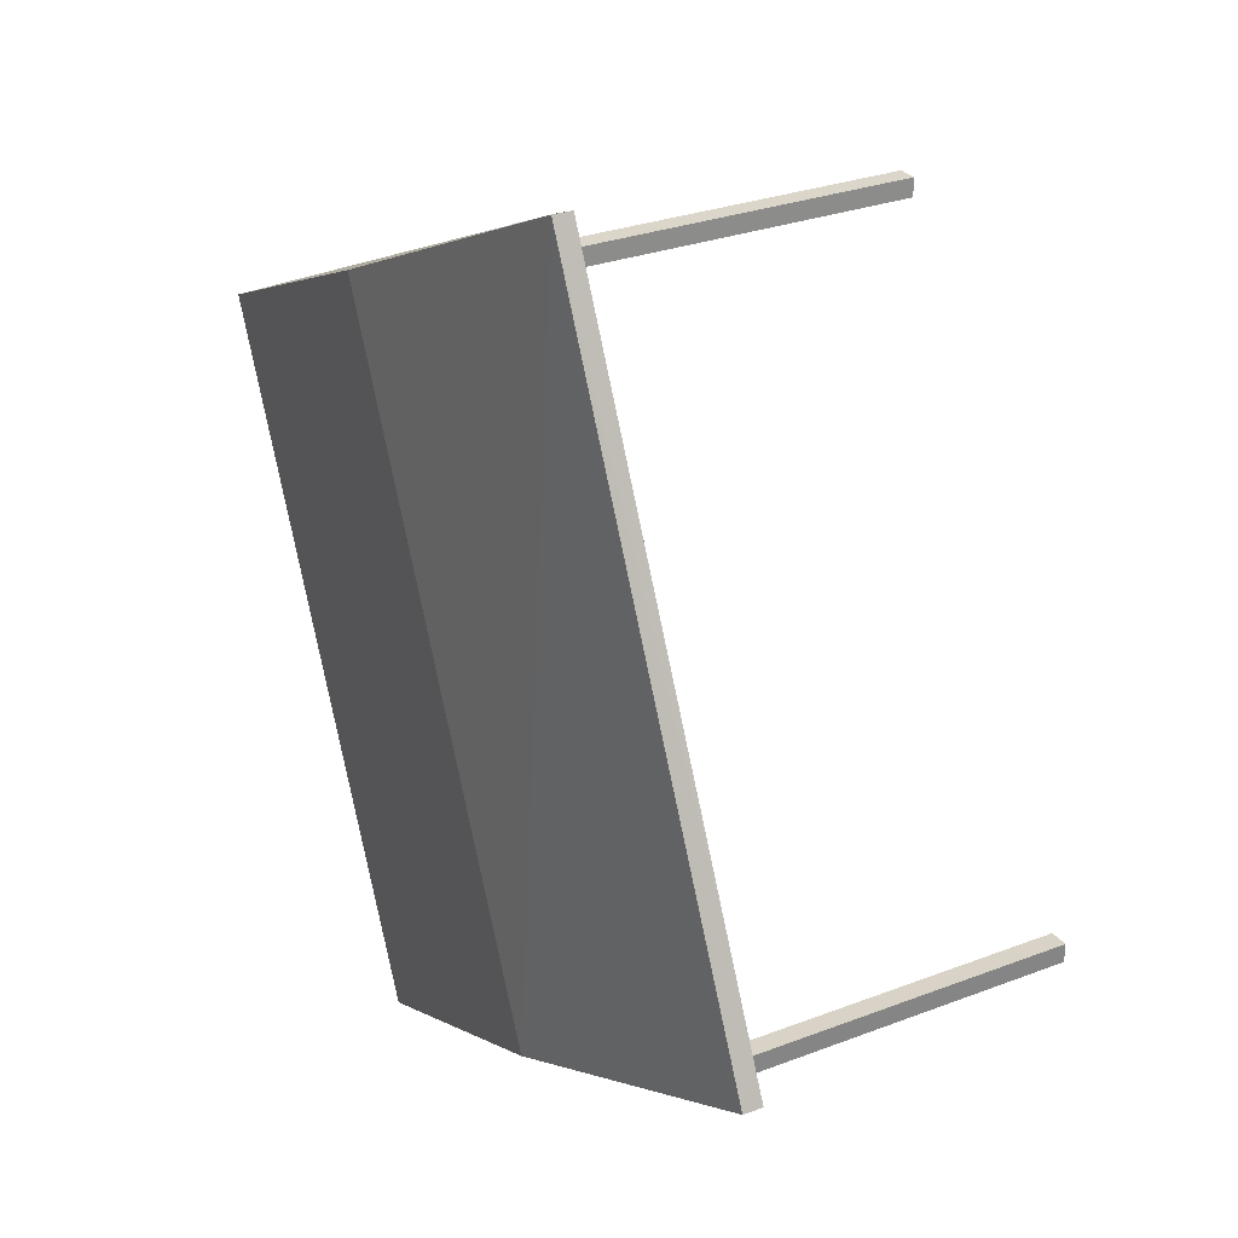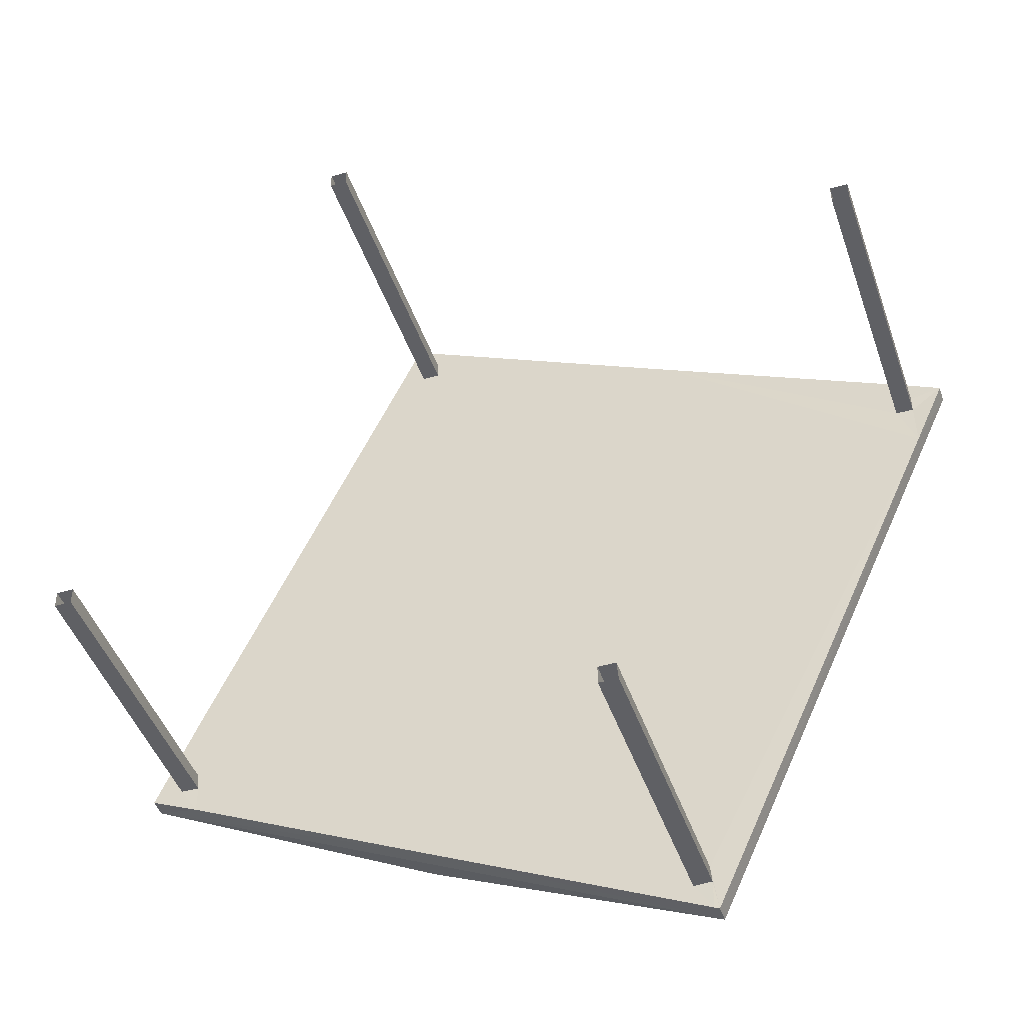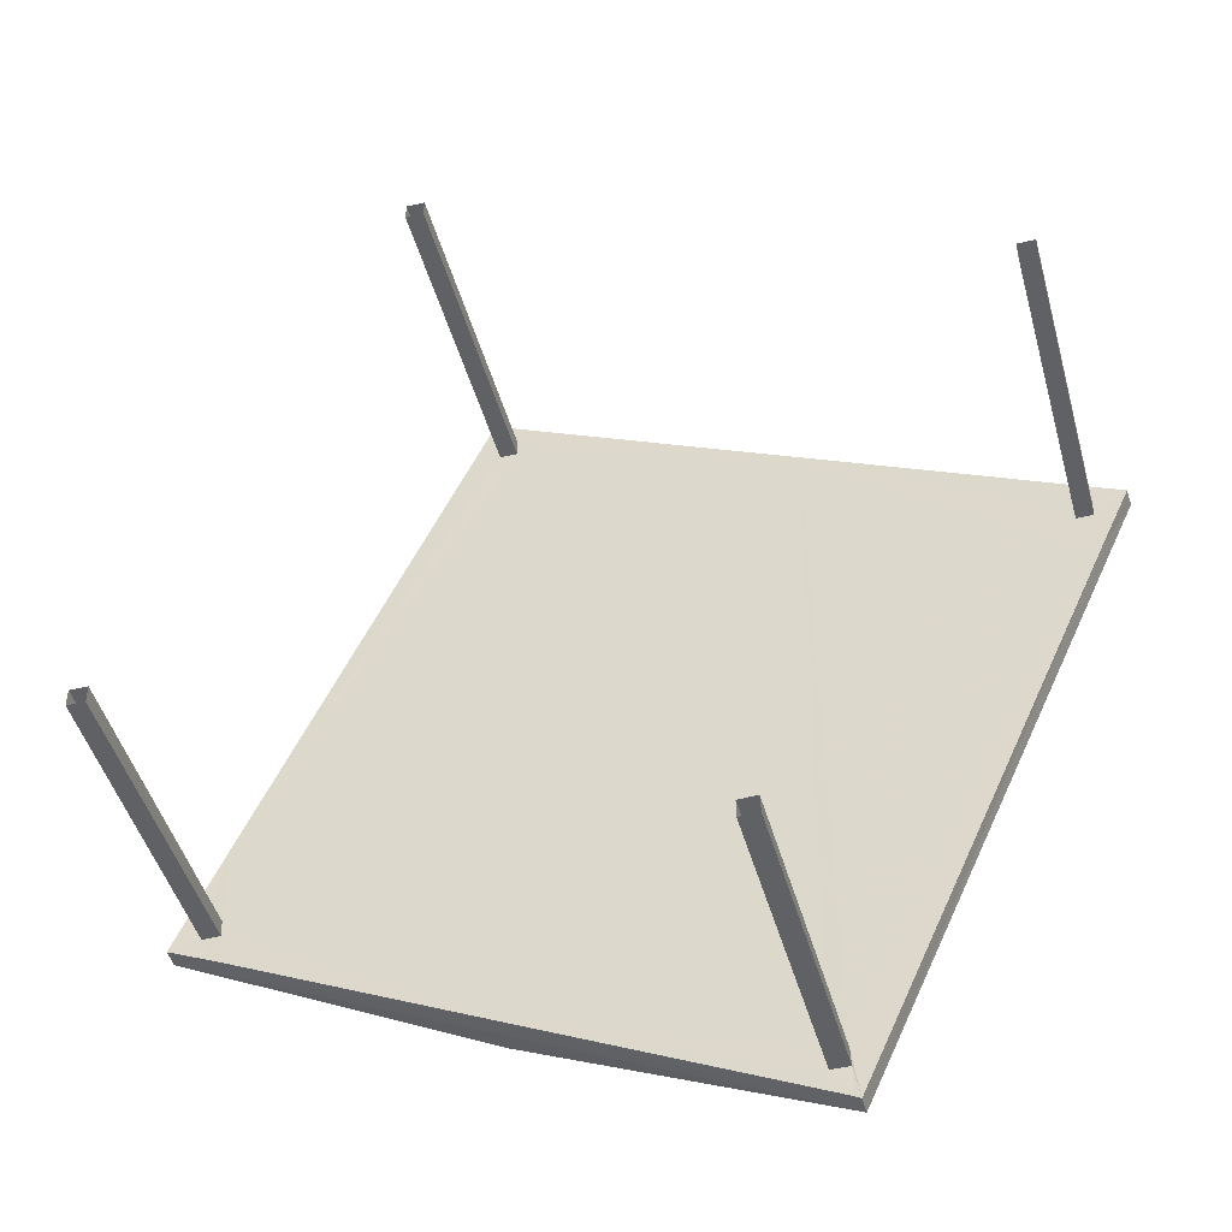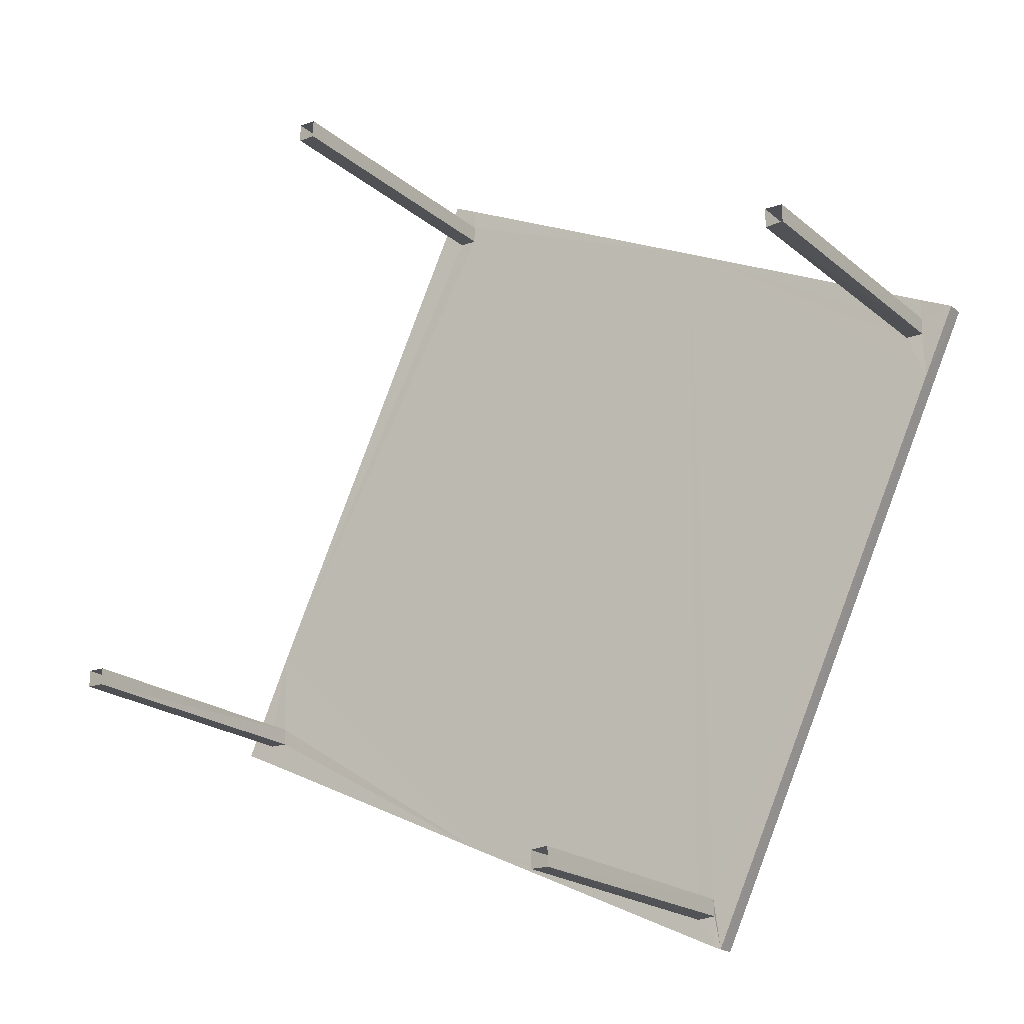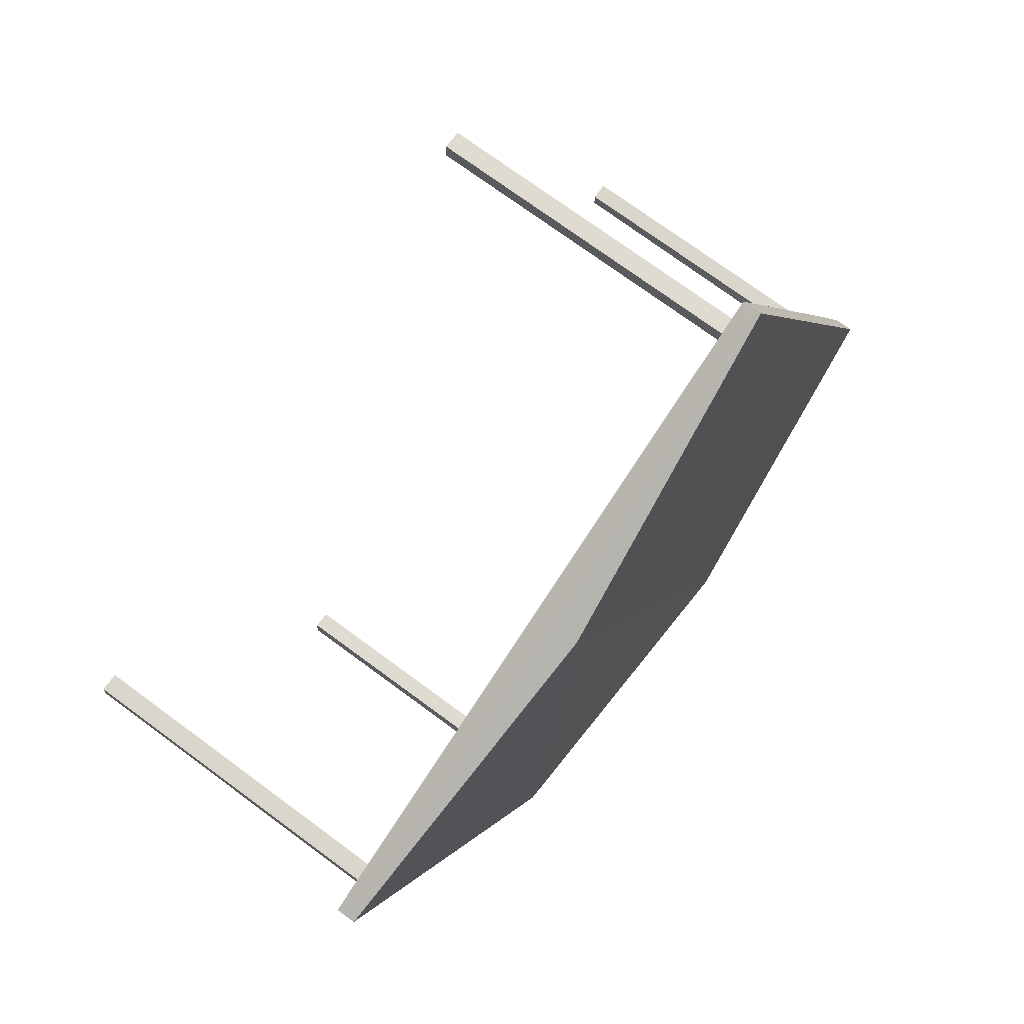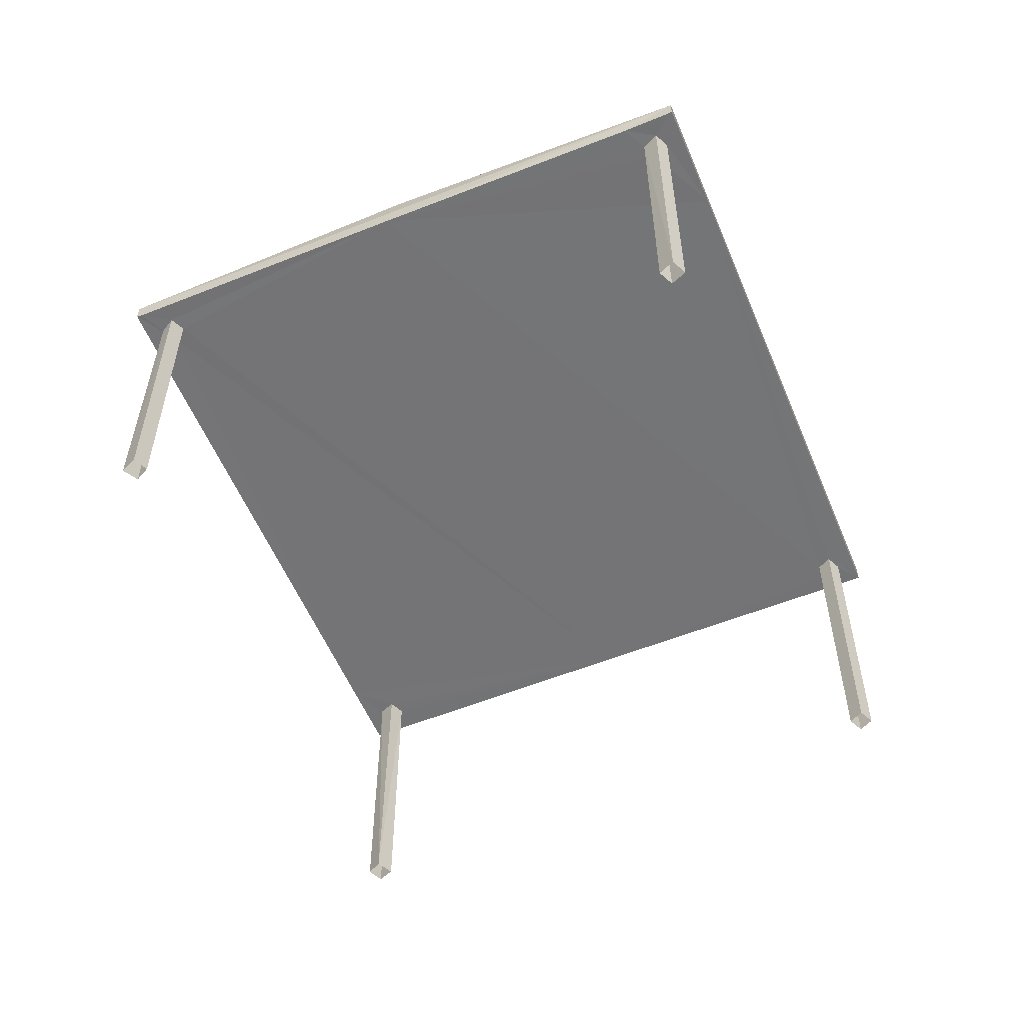
<metadata>
{"format":"obj","ext":"obj","renderer":"f3d","projection":"perspective","resolution":1024,"background":"white","views":[{"elev":28.5,"azim":60.1,"up":"+Y"},{"elev":-45.1,"azim":-161.5,"up":"+Y"},{"elev":-45.9,"azim":-164.7,"up":"+Y"},{"elev":-19.6,"azim":-146.6,"up":"+Y"},{"elev":72.9,"azim":-53.5,"up":"+Y"},{"elev":-56.3,"azim":47.2,"up":"+Z"}]}
</metadata>
<code>
v -8.808e+04 -1.009e+05 2.225
v -8.808e+04 -1.009e+05 2.225
v -8.808e+04 -1.009e+05 2.225
v -8.808e+04 -1.009e+05 2.225
v -8.808e+04 -1.009e+05 2.226
v -8.808e+04 -1.009e+05 2.226
v -8.808e+04 -1.009e+05 2.226
v -8.808e+04 -1.009e+05 2.227
v -8.808e+04 -1.009e+05 2.227
v -8.808e+04 -1.009e+05 2.227
v -8.808e+04 -1.009e+05 2.227
v -8.808e+04 -1.009e+05 2.227
v -8.809e+04 -1.009e+05 2.225
v -8.809e+04 -1.009e+05 2.225
v -8.809e+04 -1.009e+05 2.225
v -8.809e+04 -1.009e+05 2.225
v -8.809e+04 -1.009e+05 4.701
v -8.809e+04 -1.009e+05 4.701
v -8.809e+04 -1.009e+05 4.701
v -8.809e+04 -1.009e+05 4.701
v -8.809e+04 -1.009e+05 4.701
v -8.808e+04 -1.009e+05 4.701
v -8.808e+04 -1.009e+05 4.701
v -8.808e+04 -1.009e+05 4.701
v -8.808e+04 -1.009e+05 4.702
v -8.808e+04 -1.009e+05 4.701
v -8.808e+04 -1.009e+05 4.701
v -8.808e+04 -1.009e+05 4.702
v -8.808e+04 -1.009e+05 4.702
v -8.808e+04 -1.009e+05 4.702
v -8.808e+04 -1.009e+05 4.701
v -8.808e+04 -1.009e+05 4.702
v -8.808e+04 -1.009e+05 4.702
v -8.808e+04 -1.009e+05 4.702
v -8.808e+04 -1.009e+05 4.702
v -8.809e+04 -1.009e+05 4.701
v -8.808e+04 -1.009e+05 4.701
v -8.809e+04 -1.009e+05 4.701
v -8.808e+04 -1.009e+05 4.702
v -8.808e+04 -1.009e+05 4.702
v -8.808e+04 -1.009e+05 4.702
v -8.808e+04 -1.009e+05 4.702
v -8.808e+04 -1.009e+05 4.702
v -8.808e+04 -1.009e+05 4.702
v -8.808e+04 -1.009e+05 4.851
v -8.808e+04 -1.009e+05 5.067
v -8.808e+04 -1.009e+05 4.852
v -8.808e+04 -1.009e+05 5.066
v -8.808e+04 -1.009e+05 4.852
v -8.809e+04 -1.009e+05 4.851
f 1 2 3
f 1 4 2
f 5 6 7
f 5 8 6
f 9 10 11
f 12 9 11
f 13 14 15
f 13 16 14
f 17 18 19
f 20 21 18
f 18 21 19
f 22 23 24
f 22 25 26
f 24 23 27
f 28 29 30
f 31 25 29
f 29 25 32
f 29 32 30
f 23 22 26
f 26 25 31
f 28 30 33
f 28 33 34
f 35 25 34
f 32 25 35
f 33 35 34
f 21 20 36
f 20 37 36
f 19 38 17
f 17 39 40
f 41 40 42
f 40 39 42
f 17 37 39
f 36 37 38
f 38 37 17
f 24 27 37
f 39 37 43
f 27 31 37
f 37 31 29
f 42 44 41
f 44 29 41
f 44 43 29
f 43 37 29
f 45 46 47
f 48 46 45
f 46 48 49
f 50 49 48
f 48 45 50
f 46 49 47
f 34 25 47
f 25 22 45
f 25 45 47
f 29 28 47
f 49 41 29
f 28 34 47
f 40 41 49
f 49 29 47
f 18 17 50
f 17 40 49
f 50 17 49
f 37 20 50
f 24 37 45
f 20 18 50
f 22 24 45
f 45 37 50
f 23 1 3
f 27 23 3
f 23 4 1
f 23 26 4
f 31 2 4
f 26 31 4
f 31 3 2
f 31 27 3
f 32 5 7
f 32 35 5
f 35 8 5
f 35 33 8
f 30 6 8
f 33 30 8
f 32 7 6
f 30 32 6
f 43 12 11
f 39 43 11
f 43 9 12
f 43 44 9
f 44 10 9
f 44 42 10
f 39 11 10
f 42 39 10
f 36 13 15
f 21 36 15
f 36 16 13
f 36 38 16
f 19 14 16
f 38 19 16
f 19 15 14
f 19 21 15

</code>
